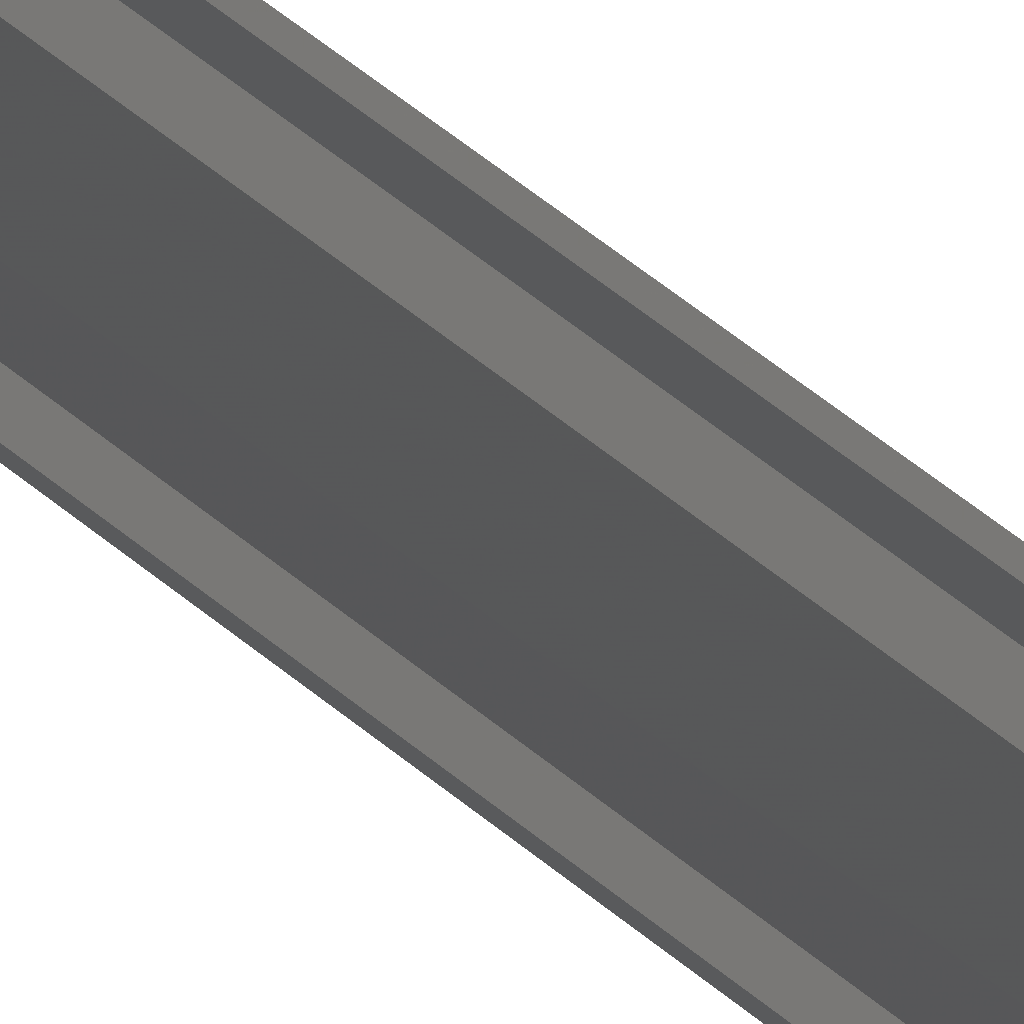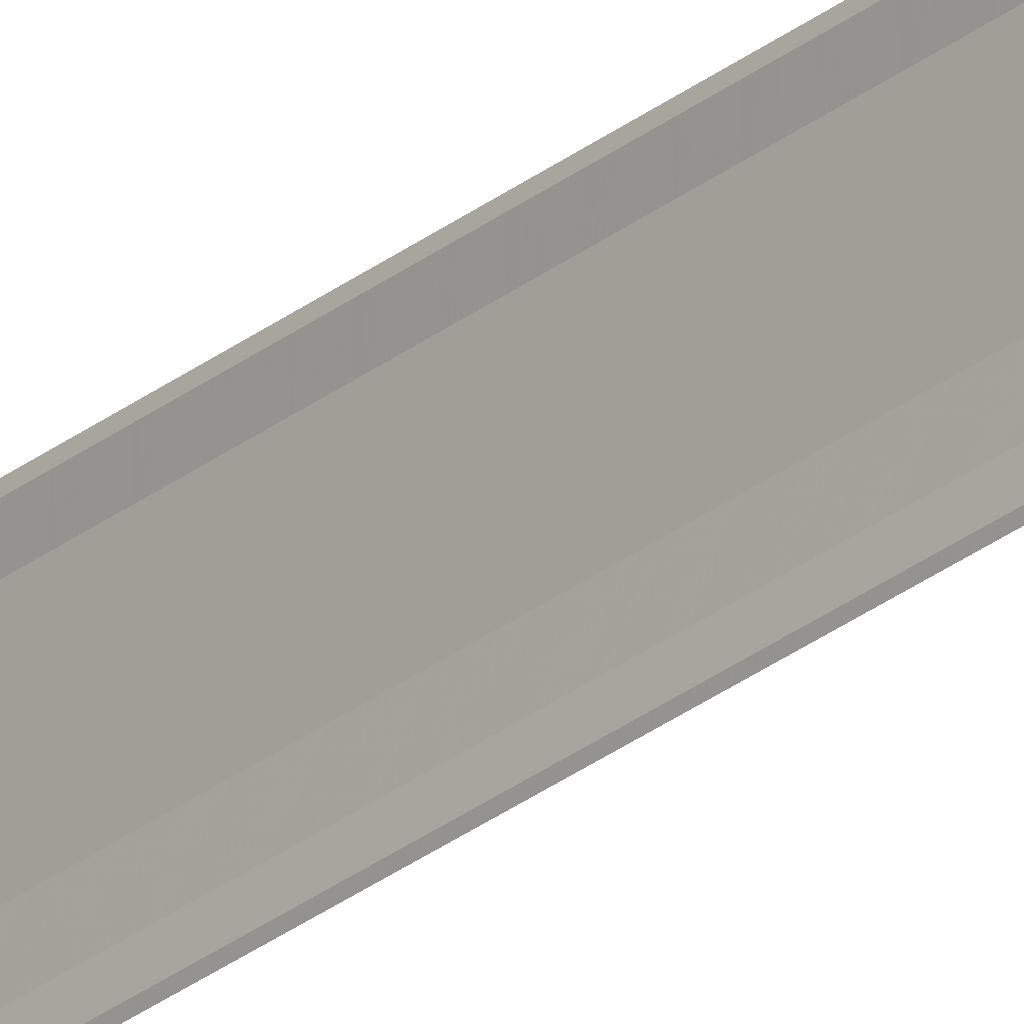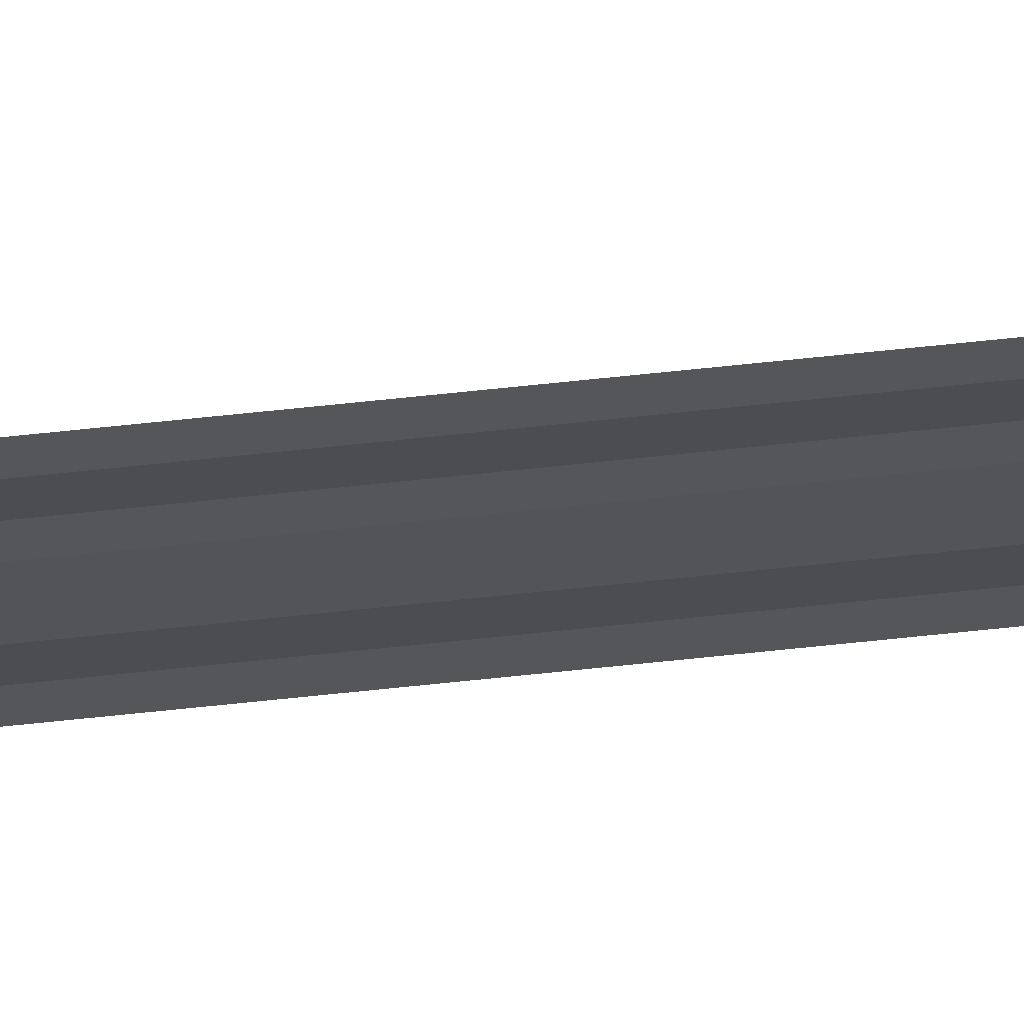
<metadata>
{"format":"obj","ext":"obj","renderer":"f3d","projection":"perspective","resolution":1024,"background":"white","views":[{"elev":23.4,"azim":151.2,"up":"+Z"},{"elev":-28.0,"azim":-40.0,"up":"+Z"},{"elev":66.1,"azim":-96.2,"up":"+Z"}]}
</metadata>
<code>
o 11723
v 2179 1877 8.036
v 2179 1877 8.036
v 2179 1877 8.036
v 2179 1877 8.036
v 2179 1877 8.036
v 2179 1877 8.037
v 2179 1877 8.037
v 2179 1877 8.037
v 2179 1877 8.037
v 2179 1877 8.037
v 2179 1877 8.038
v 2179 1877 8.038
v 2179 1877 8.038
v 2179 1877 8.038
v 2179 1877 8.038
v 2179 1877 8.039
v 2179 1877 8.039
v 2179 1877 8.039
v 2179 1877 8.039
v 2179 1877 8.039
v 2179 1877 8.039
v 2179 1877 8.039
v 2179 1877 8.036
v 2179 1877 8.037
v 2179 1877 8.036
v 2179 1877 8.036
v 2179 1877 8.036
v 2179 1877 8.036
v 2179 1877 8.037
v 2179 1877 8.037
v 2179 1877 8.037
v 2179 1877 8.037
v 2179 1877 8.038
v 2179 1877 8.038
v 2179 1877 8.038
v 2179 1877 8.038
v 2179 1877 8.038
v 2179 1877 8.039
v 2179 1877 8.039
v 2179 1877 8.039
v 2179 1877 8.039
v 2179 1877 8.039
v 2179 1877 8.039
v 2179 1877 8.039
v 2179 1877 8.039
f 1 2 3
f 3 4 5
f 6 4 5
f 7 2 6
f 7 8 6
f 6 9 10
f 11 9 10
f 12 8 11
f 12 13 11
f 11 14 15
f 16 14 15
f 17 13 16
f 17 18 16
f 19 18 20
f 16 21 22
f 20 21 22
f 23 24 25
f 23 26 25
f 25 27 28
f 25 29 30
f 31 29 30
f 32 24 31
f 32 33 31
f 31 34 35
f 36 34 35
f 37 33 36
f 37 38 36
f 36 39 40
f 41 39 40
f 42 38 41
f 42 43 41
f 41 44 45

</code>
